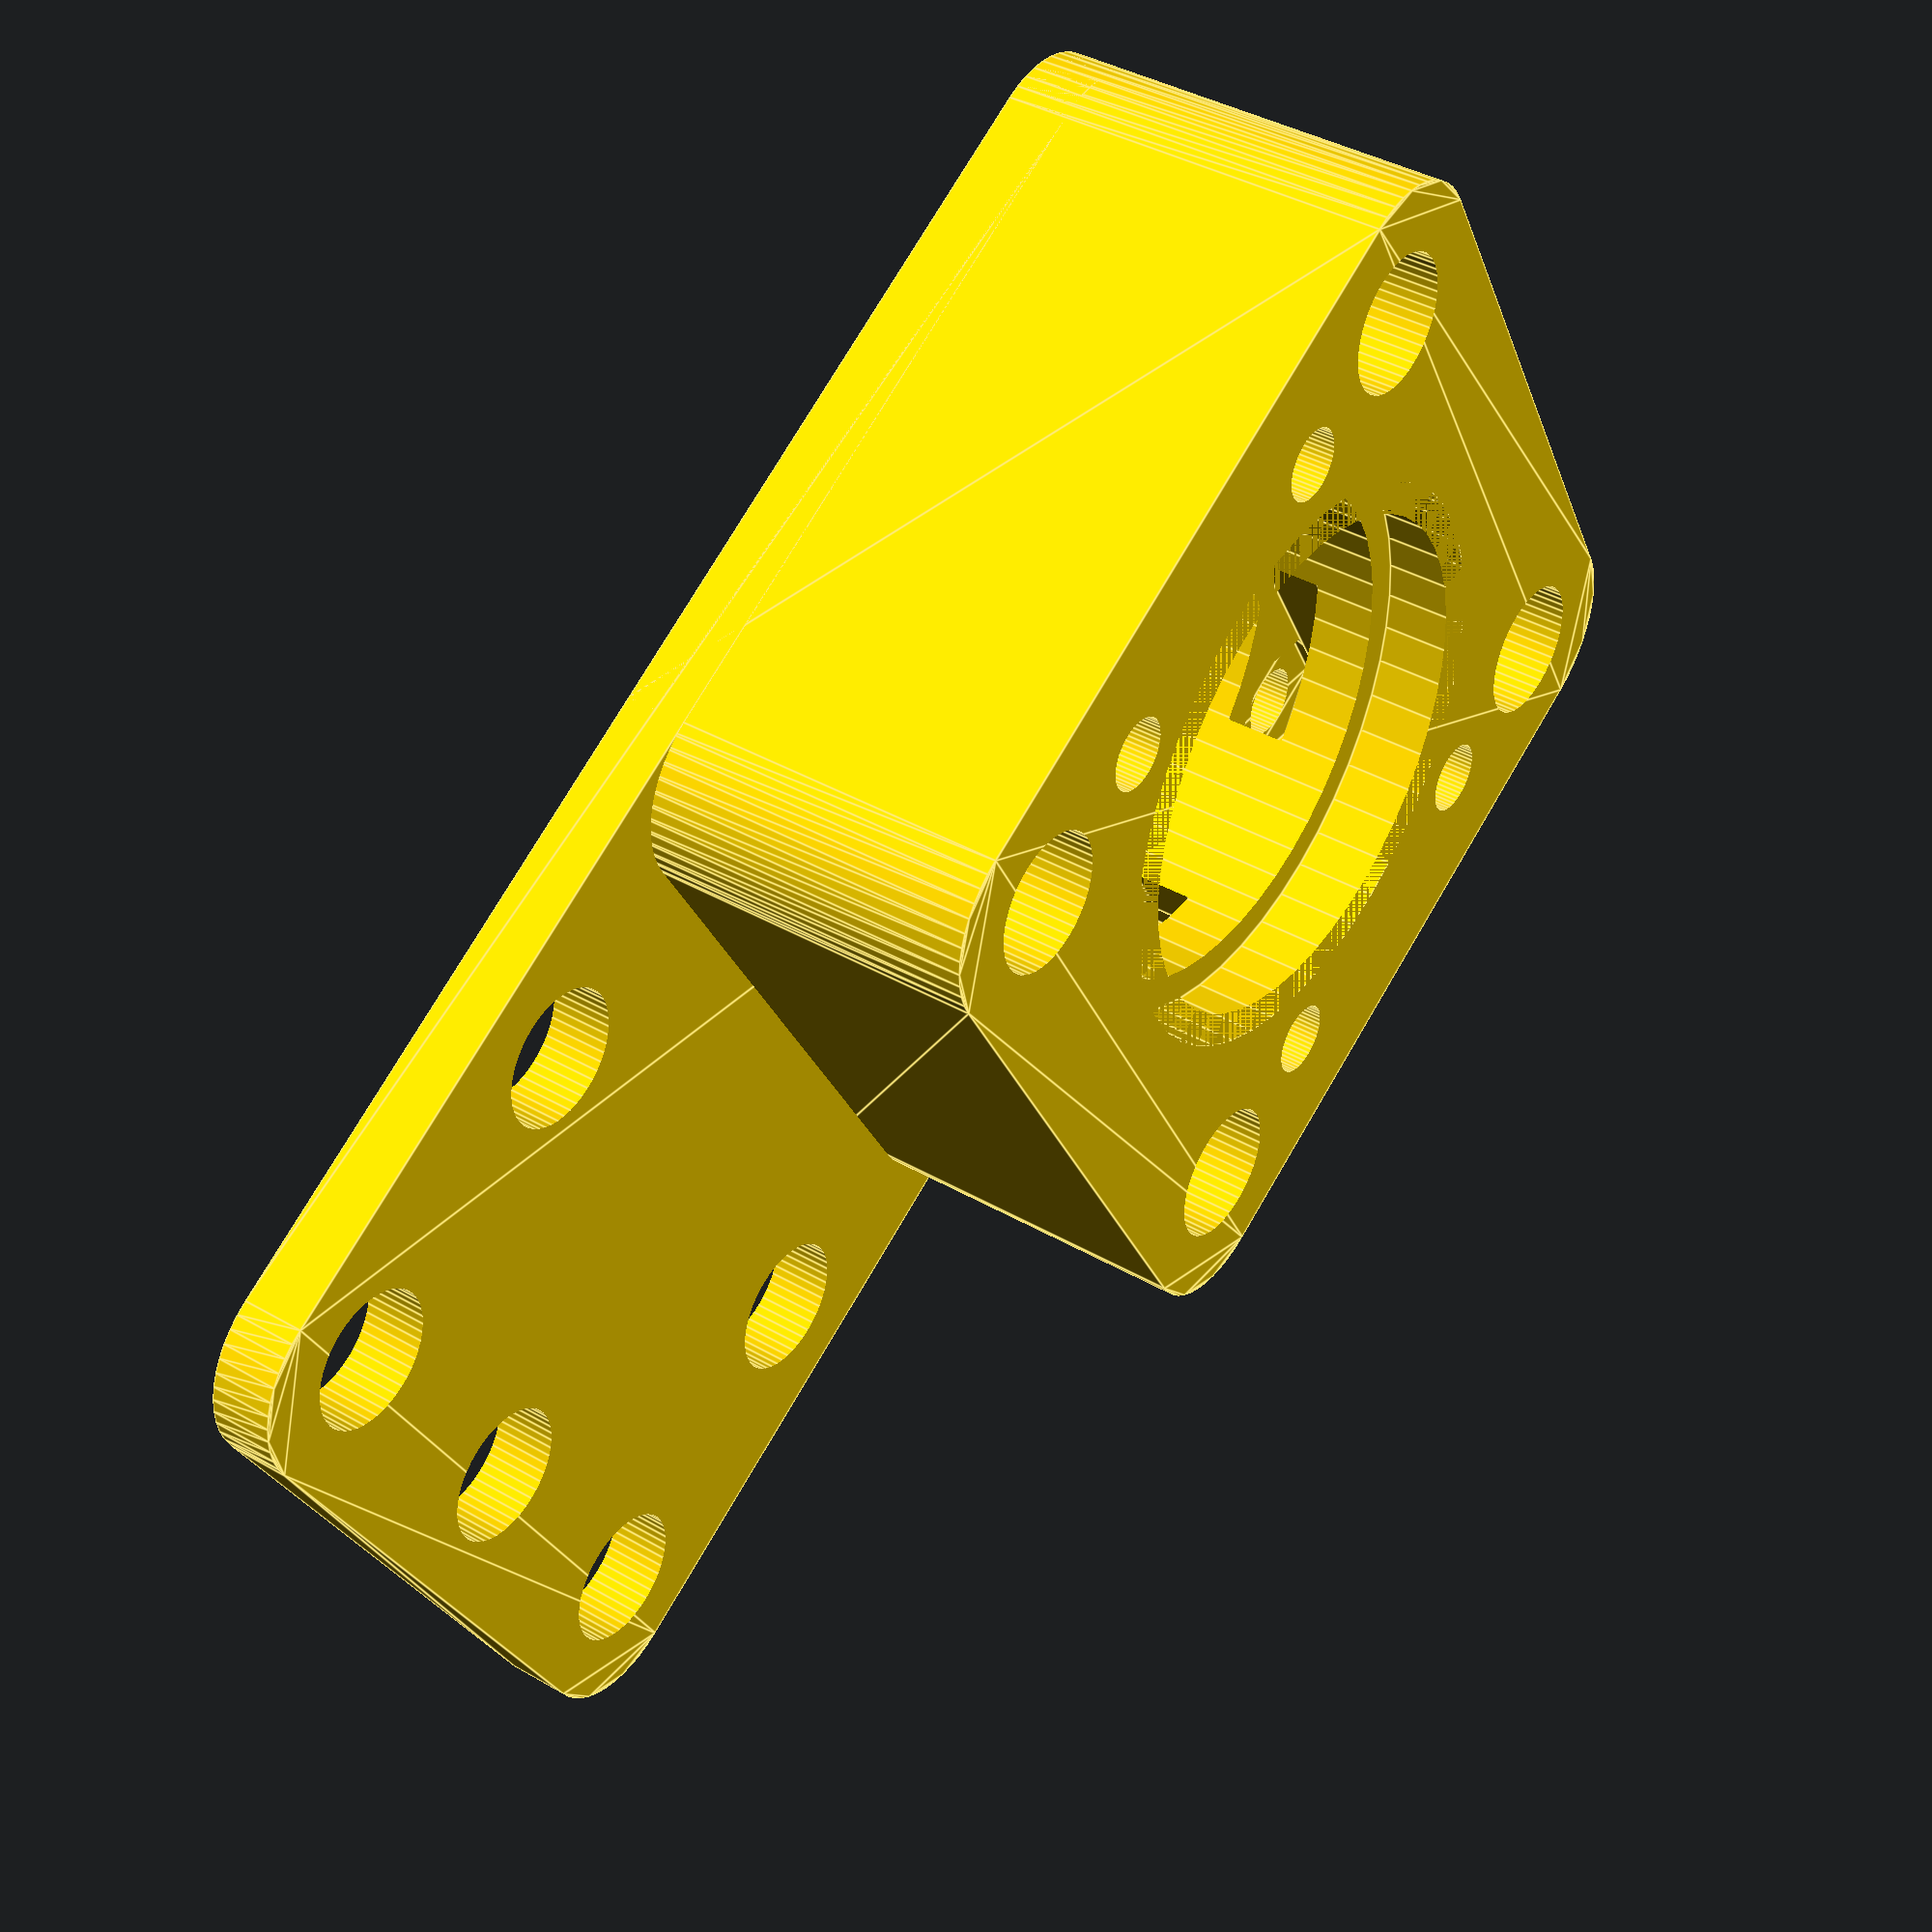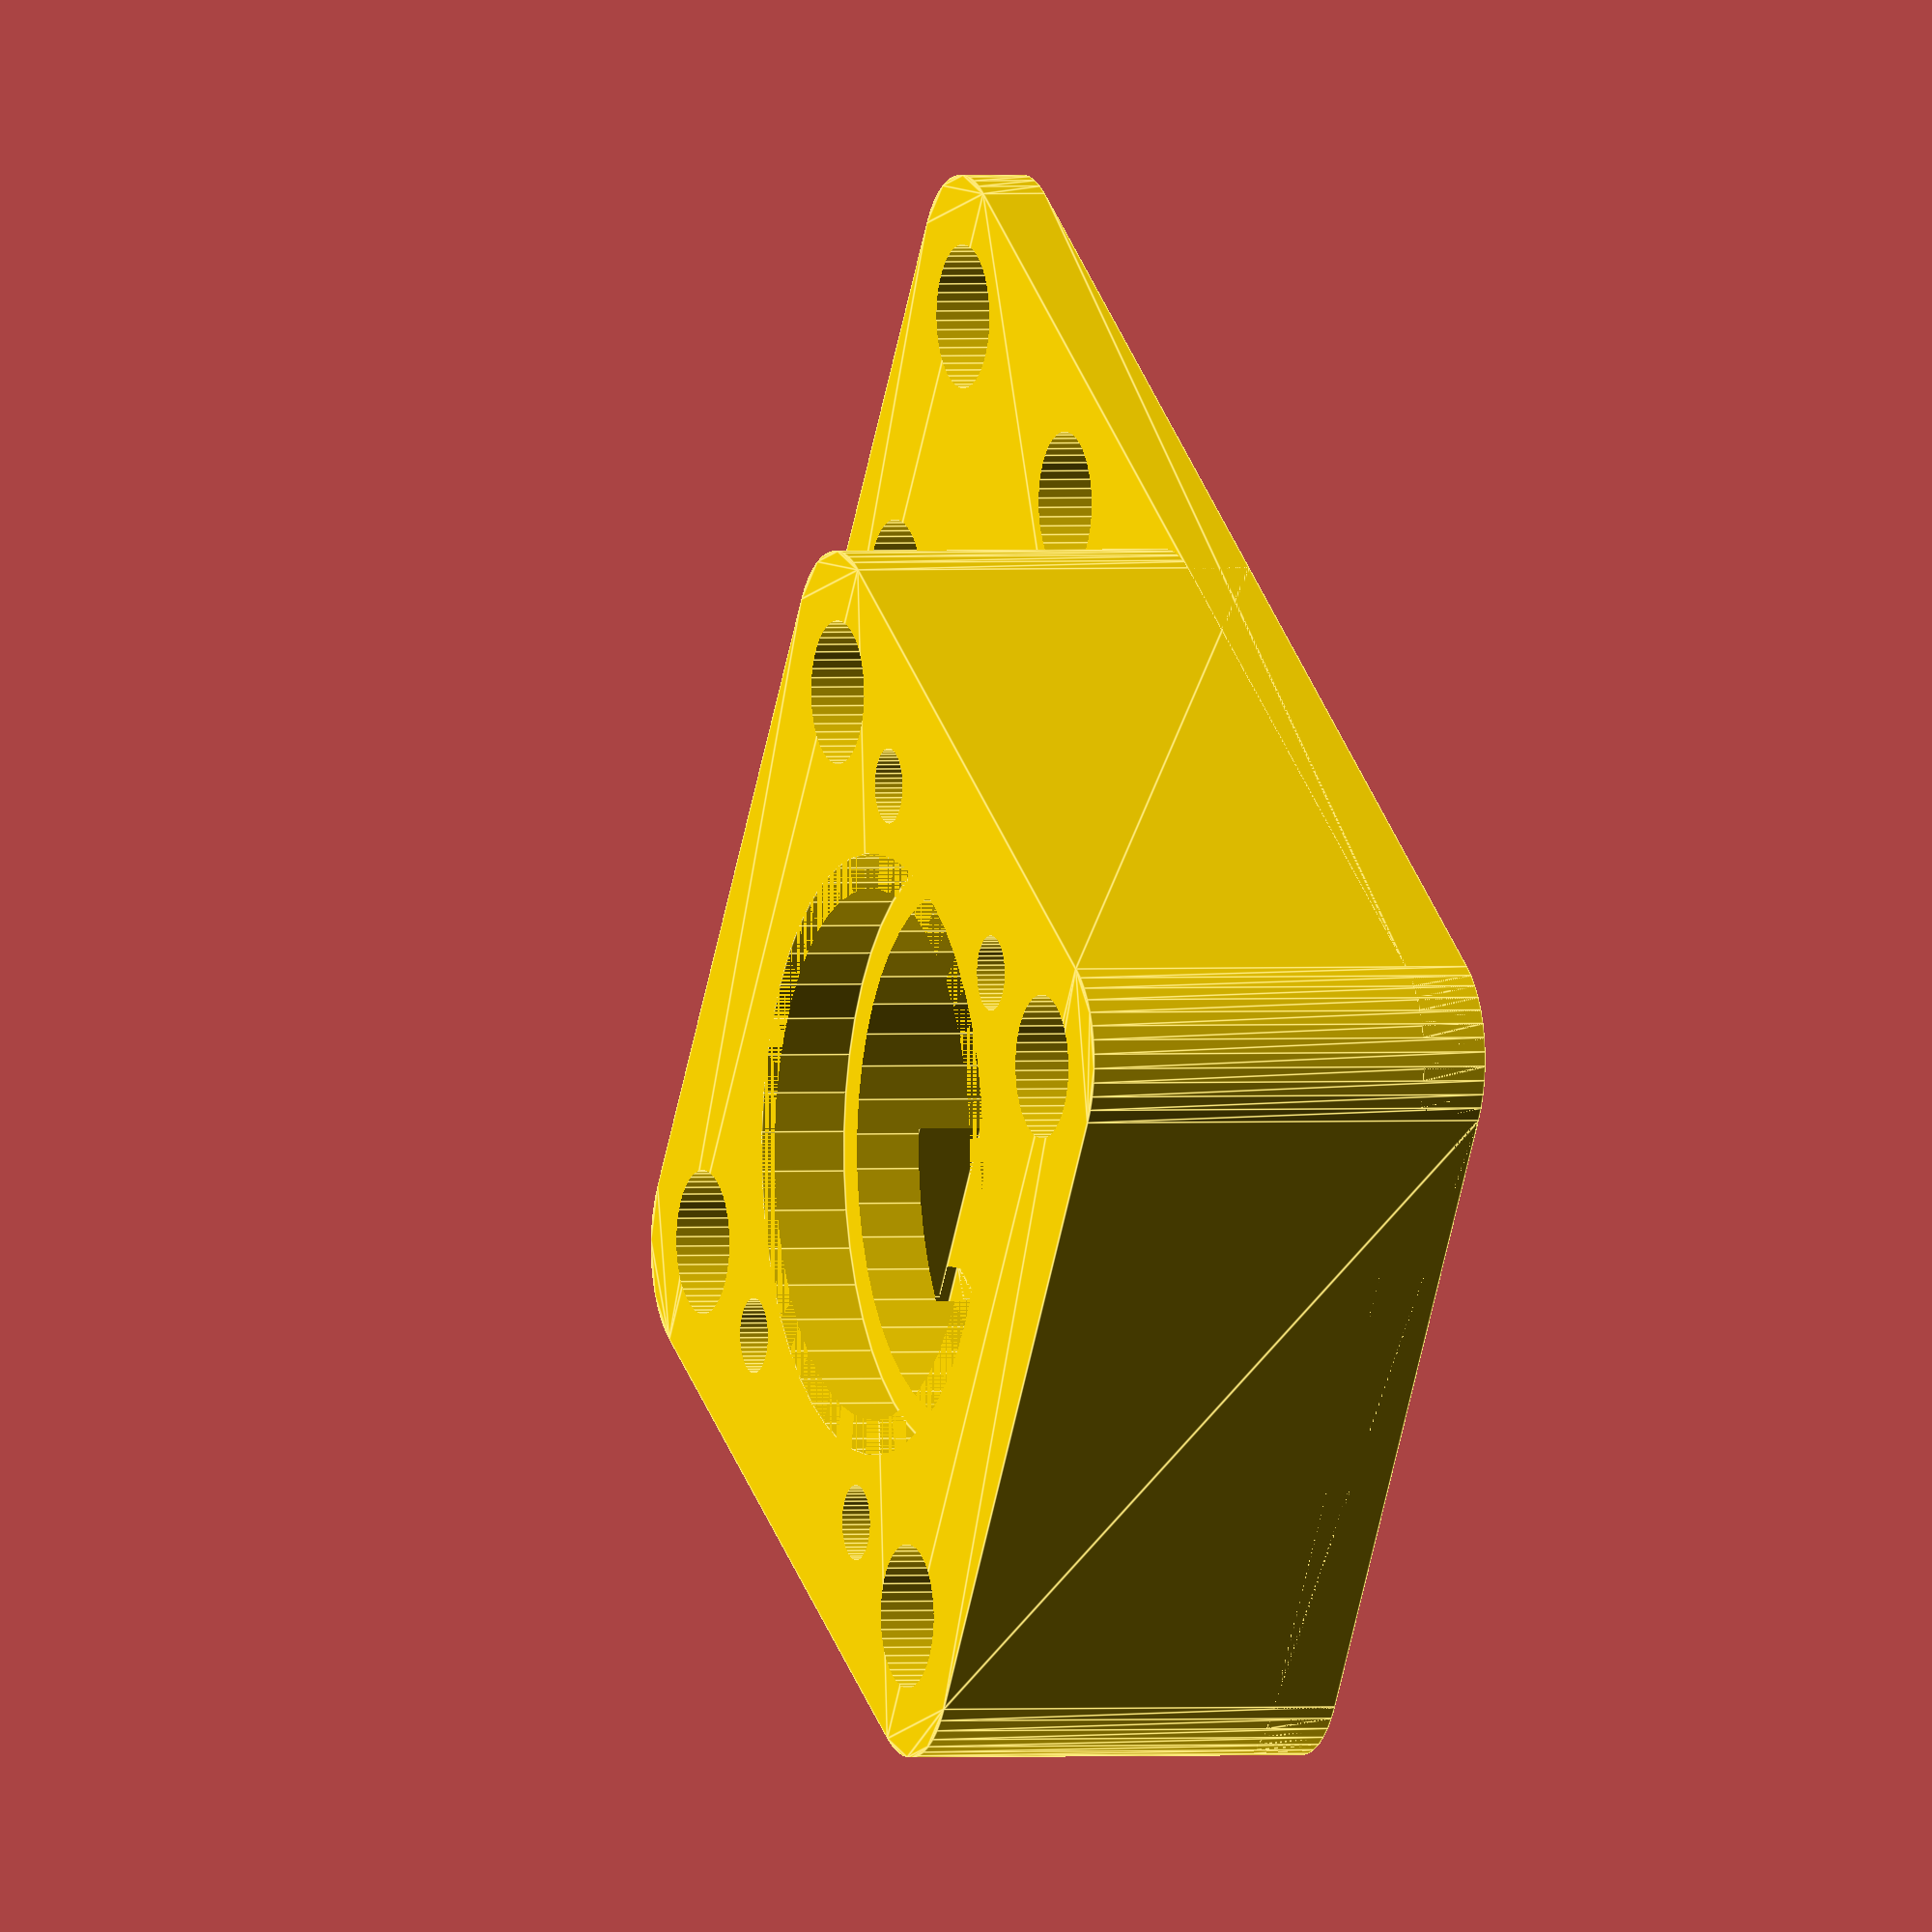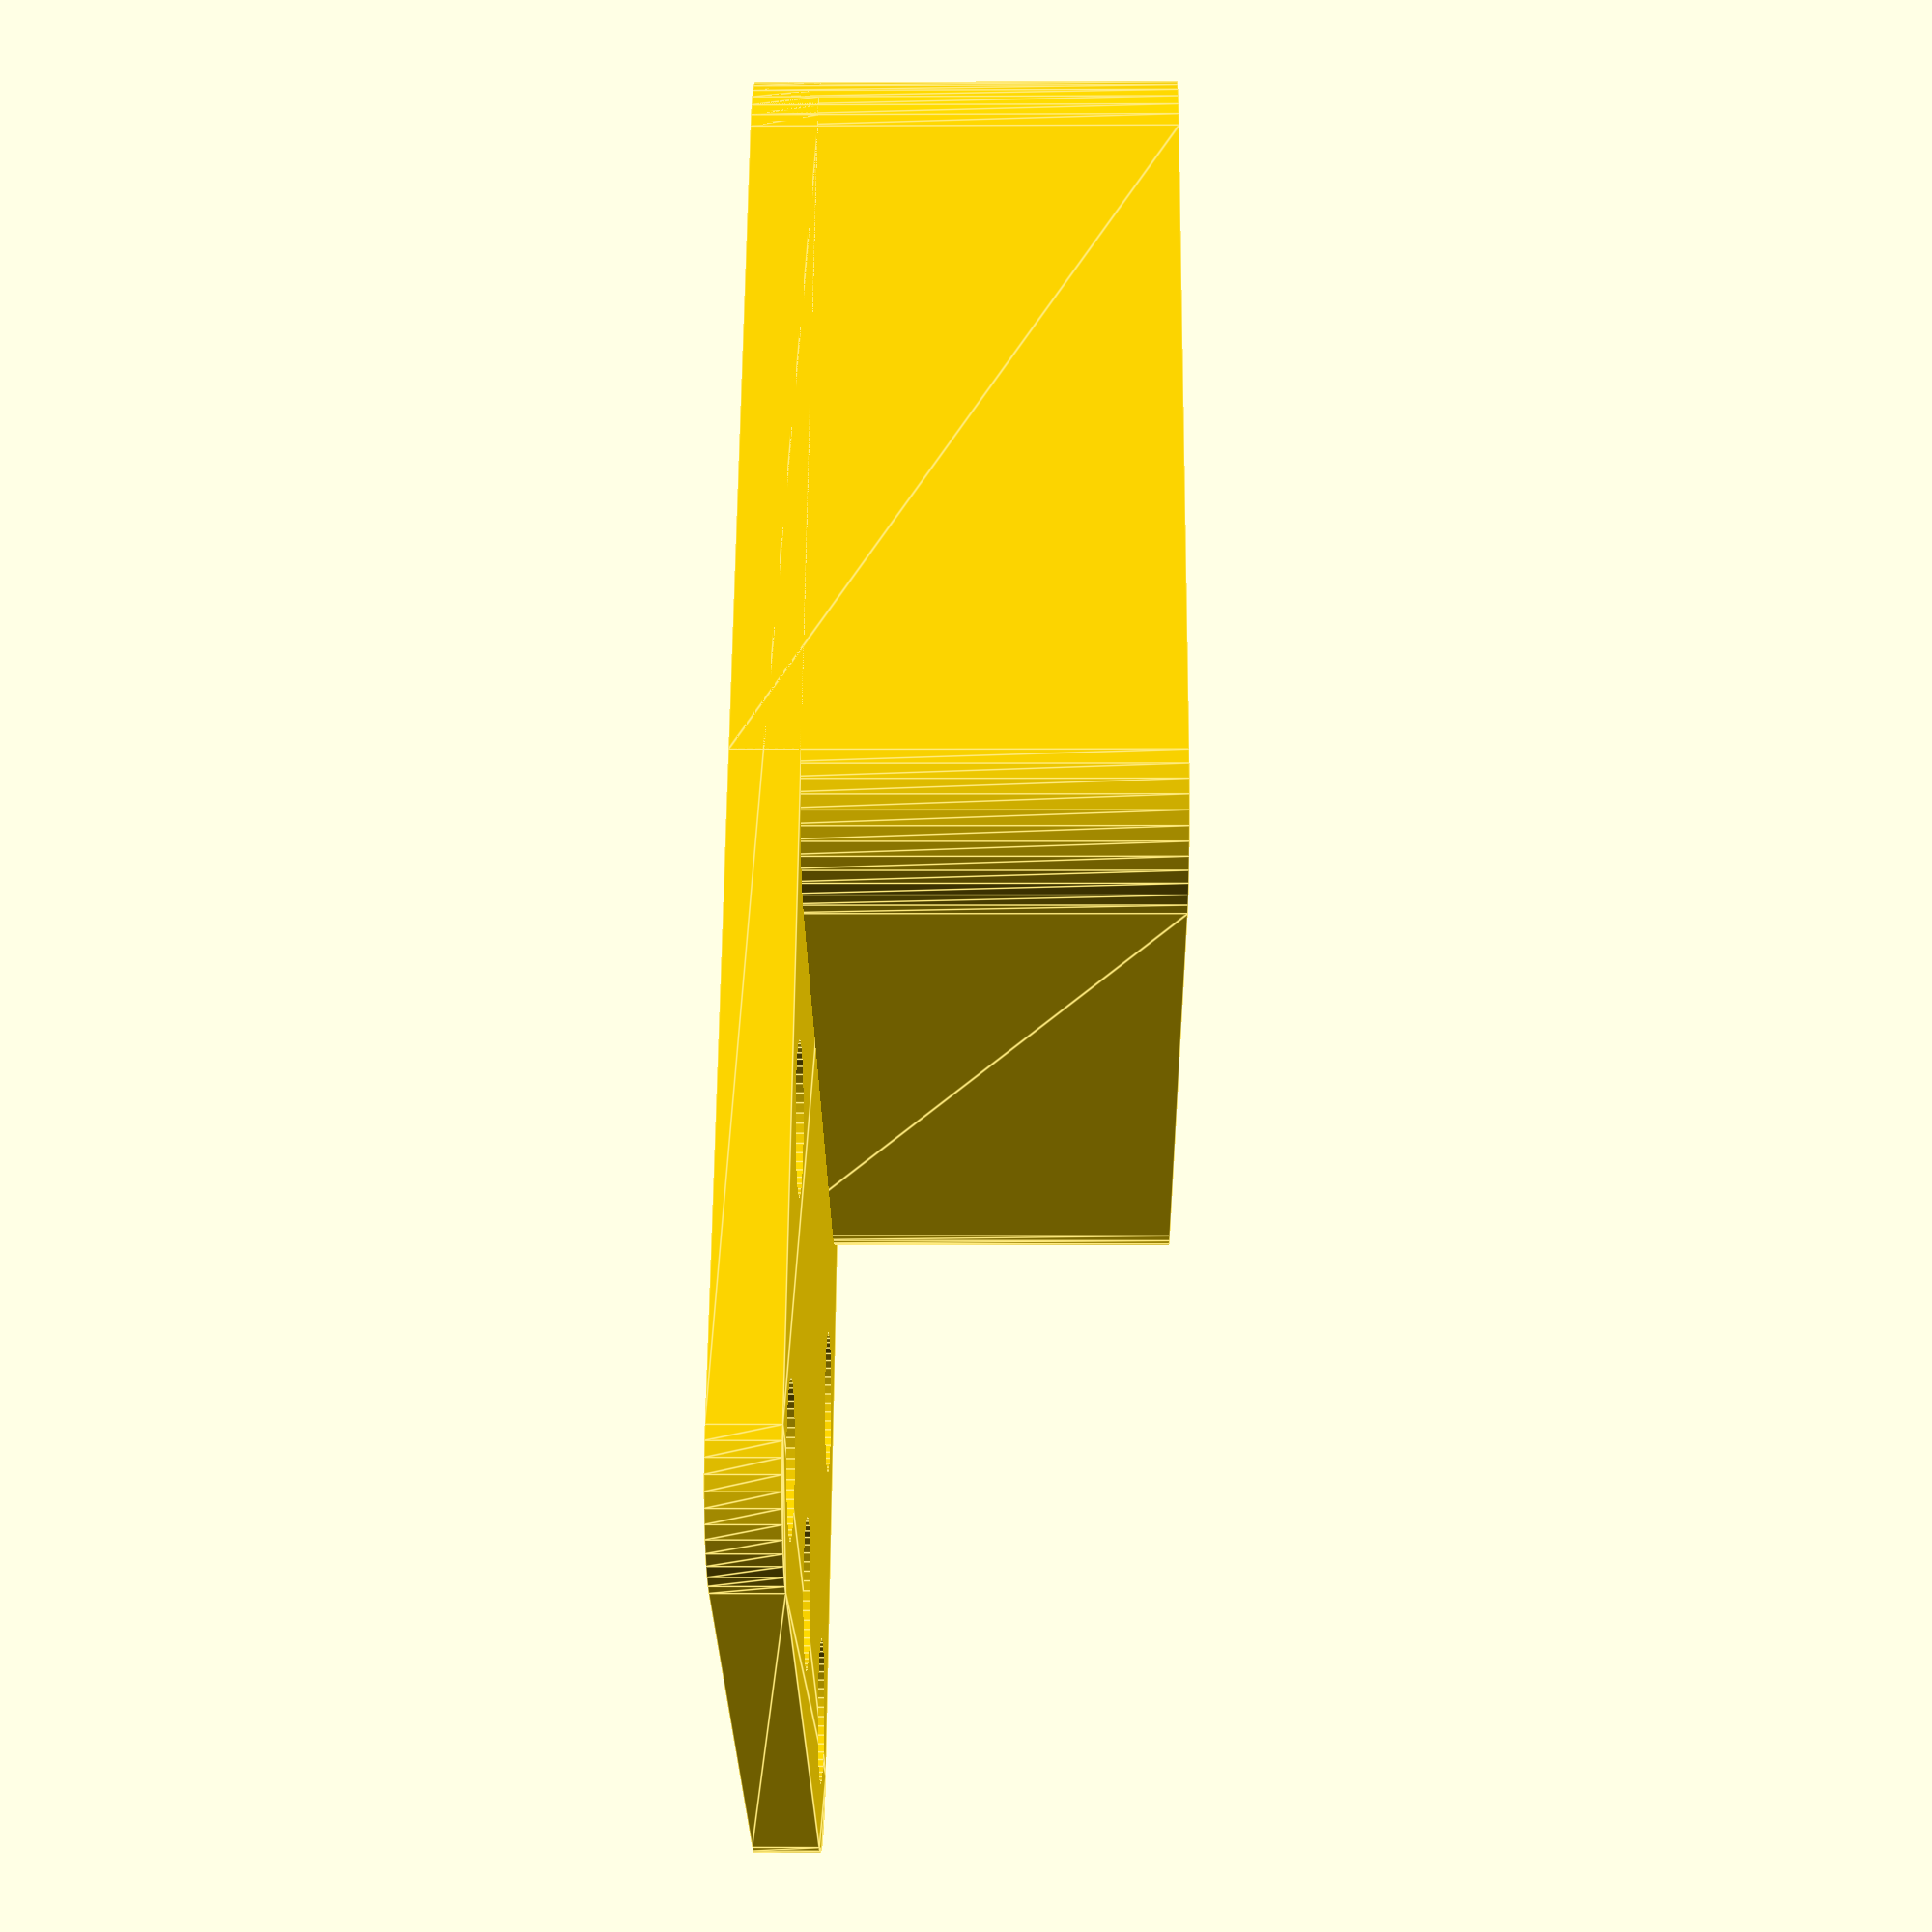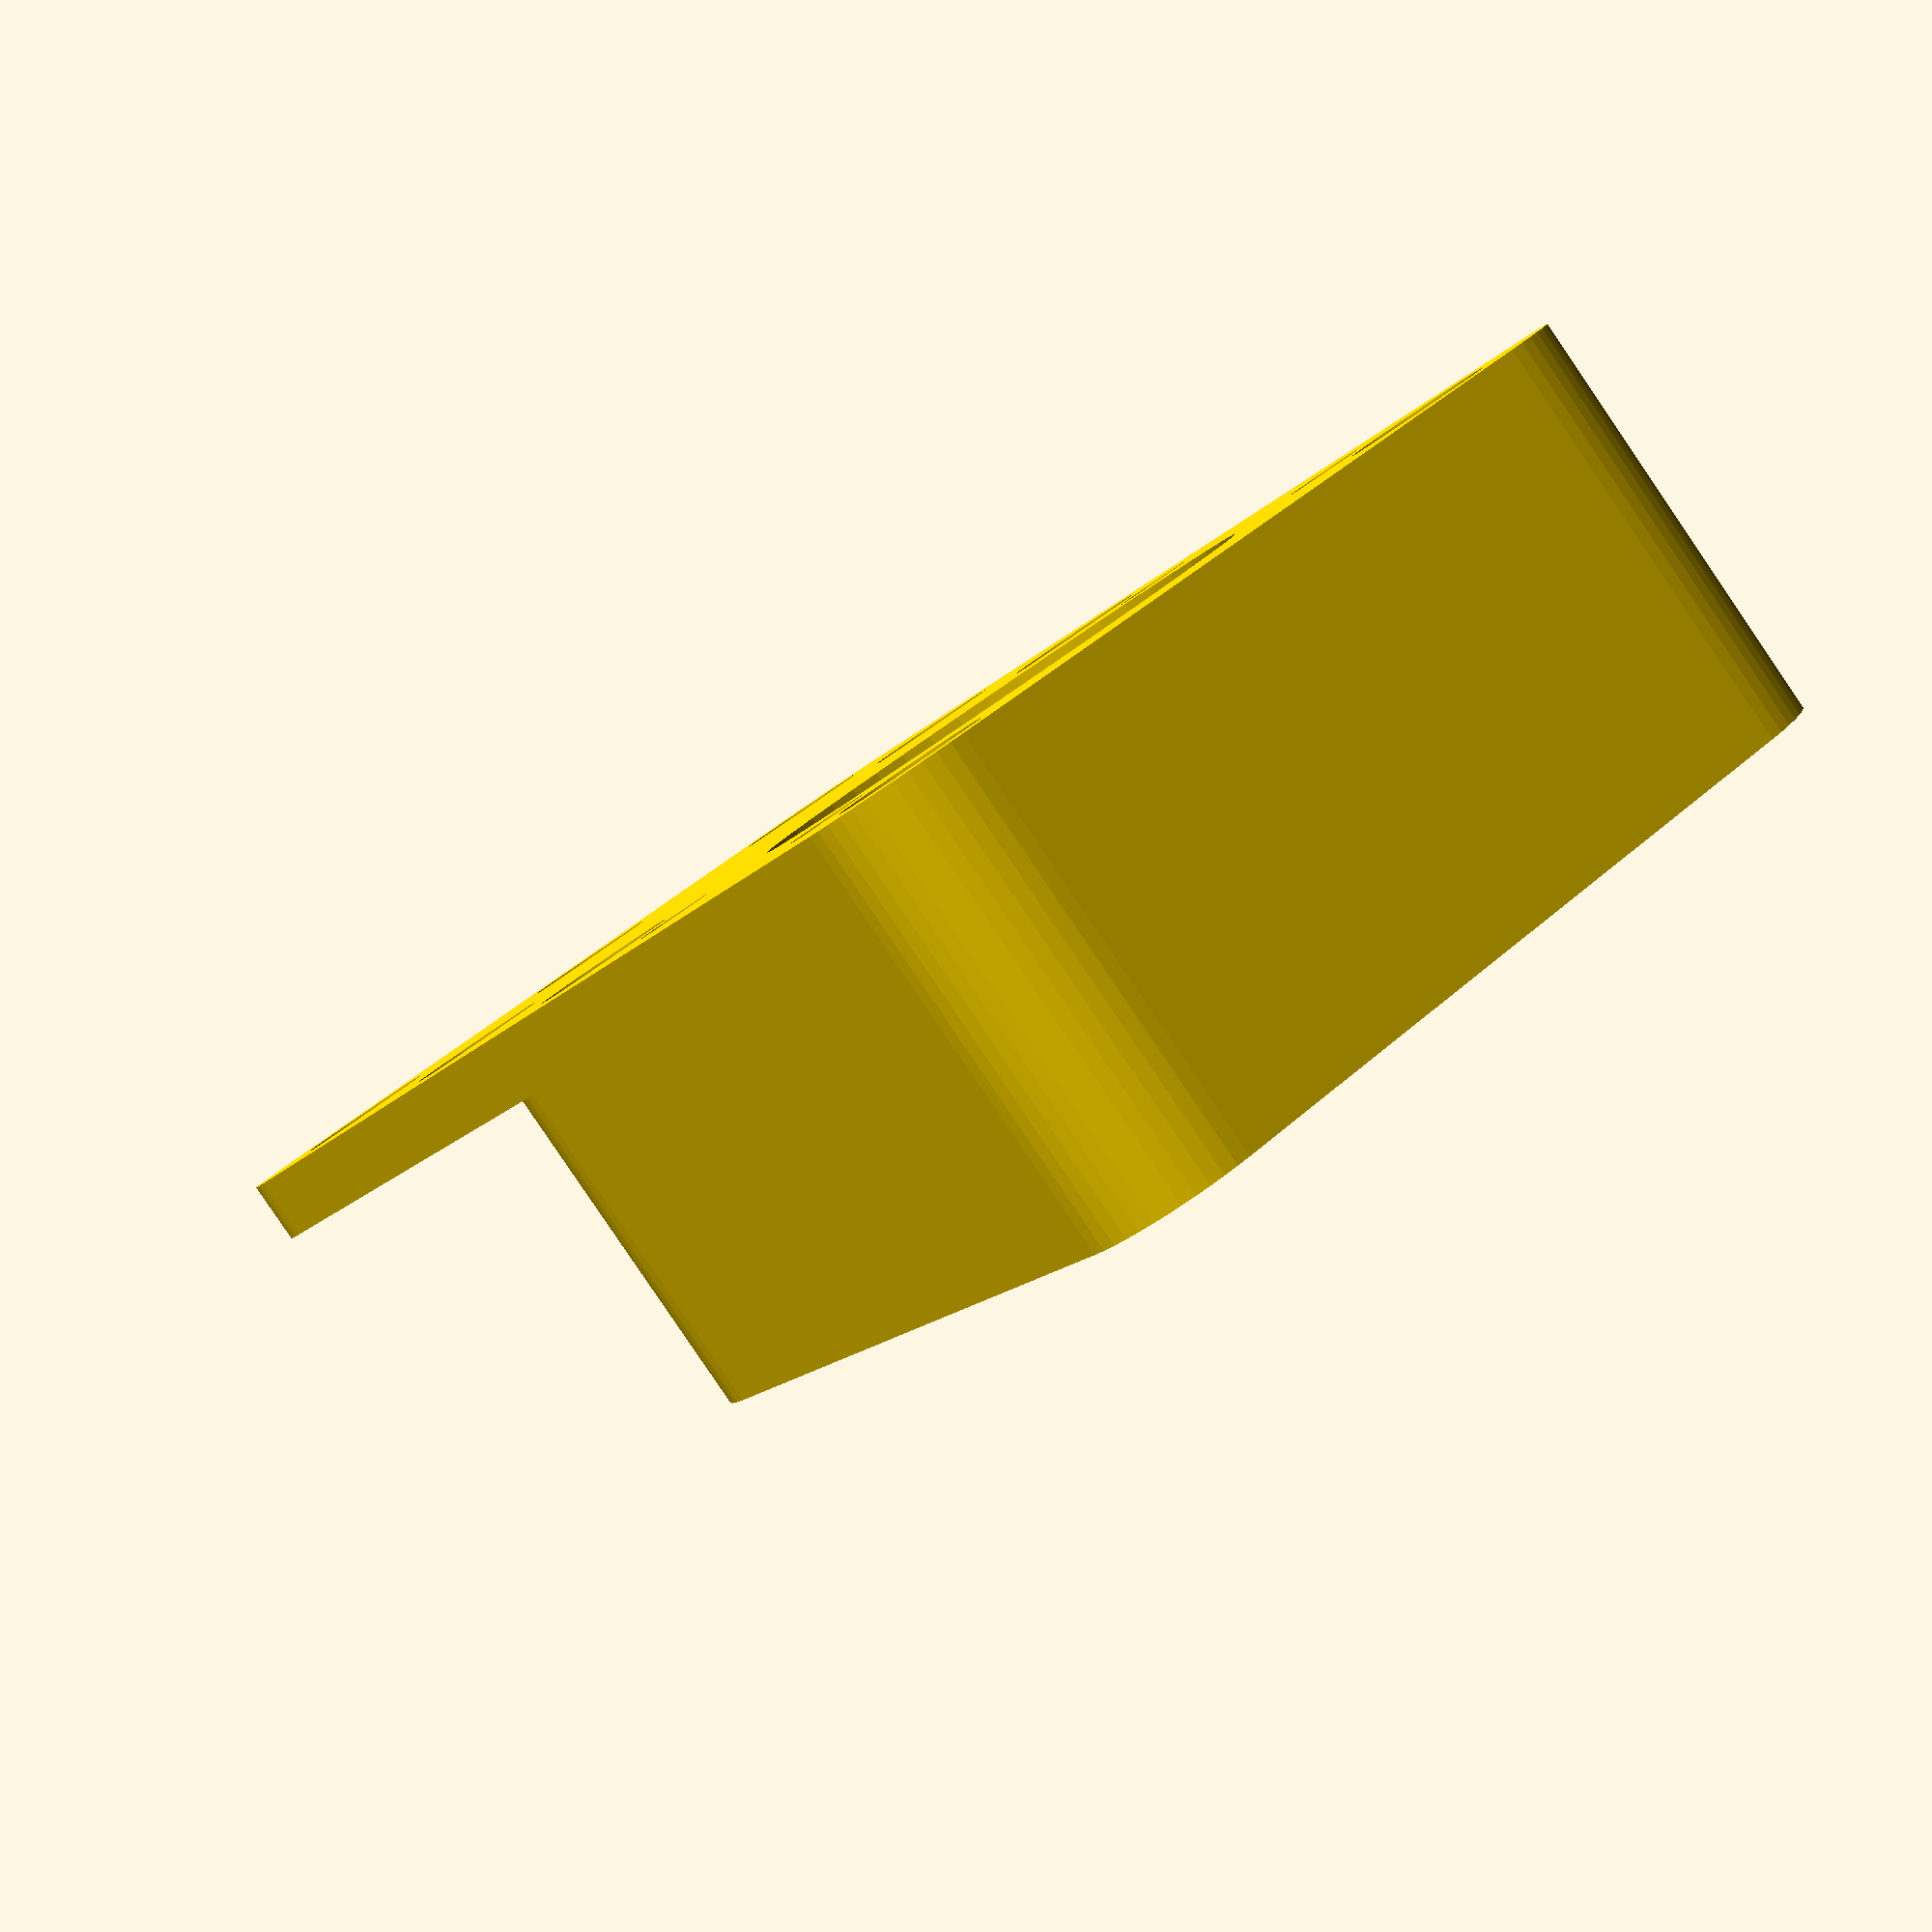
<openscad>
$fn = 48;


difference() {
	union() {
		color(alpha = 1.0000000000, c = "Gold") {
			translate(v = [15, 0, -16]) {
				rotate(a = [0, 0, 0]) {
					translate(v = [0, 0, -3]) {
						linear_extrude(height = 3) {
							offset(r = 5) {
								square(center = true, size = [62.0100000000, 32.0100000000]);
							}
						}
					}
				}
			}
		}
		color(alpha = 1.0000000000, c = "Gold") {
			translate(v = [0, 0, 0]) {
				rotate(a = [0, 0, 0]) {
					translate(v = [0, 0, -19]) {
						linear_extrude(height = 19) {
							offset(r = 5) {
								square(center = true, size = [32.0100000000, 32.0100000000]);
							}
						}
					}
				}
			}
		}
	}
	union() {
		color(alpha = 1.0000000000, c = "Gold") {
			translate(v = [-15.0000000000, -15.0000000000, 0]) {
				rotate(a = [0, 0, 0]) {
					translate(v = [0, 0, -250]) {
						cylinder(h = 500, r = 3.2500000000);
					}
				}
			}
		}
		color(alpha = 1.0000000000, c = "Gold") {
			translate(v = [-15.0000000000, 15.0000000000, 0]) {
				rotate(a = [0, 0, 0]) {
					translate(v = [0, 0, -250]) {
						cylinder(h = 500, r = 3.2500000000);
					}
				}
			}
		}
		color(alpha = 1.0000000000, c = "Gold") {
			translate(v = [15.0000000000, -15.0000000000, 0]) {
				rotate(a = [0, 0, 0]) {
					translate(v = [0, 0, -250]) {
						cylinder(h = 500, r = 3.2500000000);
					}
				}
			}
		}
		color(alpha = 1.0000000000, c = "Gold") {
			translate(v = [15.0000000000, 15.0000000000, 0]) {
				rotate(a = [0, 0, 0]) {
					translate(v = [0, 0, -250]) {
						cylinder(h = 500, r = 3.2500000000);
					}
				}
			}
		}
		color(alpha = 1.0000000000, c = "Gold") {
			translate(v = [30.0000000000, -15.0000000000, 0]) {
				rotate(a = [0, 0, 0]) {
					translate(v = [0, 0, -250]) {
						cylinder(h = 500, r = 3.2500000000);
					}
				}
			}
		}
		color(alpha = 1.0000000000, c = "Gold") {
			translate(v = [30.0000000000, 15.0000000000, 0]) {
				rotate(a = [0, 0, 0]) {
					translate(v = [0, 0, -250]) {
						cylinder(h = 500, r = 3.2500000000);
					}
				}
			}
		}
		color(alpha = 1.0000000000, c = "Gold") {
			translate(v = [45.0000000000, -15.0000000000, 0]) {
				rotate(a = [0, 0, 0]) {
					translate(v = [0, 0, -250]) {
						cylinder(h = 500, r = 3.2500000000);
					}
				}
			}
		}
		color(alpha = 1.0000000000, c = "Gold") {
			translate(v = [45.0000000000, 0.0000000000, 0]) {
				rotate(a = [0, 0, 0]) {
					translate(v = [0, 0, -250]) {
						cylinder(h = 500, r = 3.2500000000);
					}
				}
			}
		}
		color(alpha = 1.0000000000, c = "Gold") {
			translate(v = [45.0000000000, 15.0000000000, 0]) {
				rotate(a = [0, 0, 0]) {
					translate(v = [0, 0, -250]) {
						cylinder(h = 500, r = 3.2500000000);
					}
				}
			}
		}
		translate(v = [0, 0, 0]) {
			rotate(a = [0, 0, 0]) {
				difference() {
					union();
					union() {
						color(alpha = 1.0000000000, c = "Gold") {
							translate(v = [-15.0000000000, -15.0000000000, 0]) {
								rotate(a = [0, 0, 0]) {
									hull() {
										color(alpha = 1.0000000000, c = "Gold") {
											translate(v = [0, 0, 0]) {
												rotate(a = [0, 0, 0]) {
													translate(v = [0, 0, -3.0000000000]) {
														cylinder(center = true, h = 6, r = 6.0000000000);
													}
												}
											}
										}
										color(alpha = 1.0000000000, c = "Gold") {
											translate(v = [0, -15, 0]) {
												rotate(a = [0, 0, 0]) {
													translate(v = [0, 0, -3.0000000000]) {
														cylinder(center = true, h = 6, r = 6.0000000000);
													}
												}
											}
										}
										color(alpha = 1.0000000000, c = "Gold") {
											translate(v = [-15, 0, 0]) {
												rotate(a = [0, 0, 0]) {
													translate(v = [0, 0, -3.0000000000]) {
														cylinder(center = true, h = 6, r = 6.0000000000);
													}
												}
											}
										}
										color(alpha = 1.0000000000, c = "Gold") {
											translate(v = [-15, -15, 0]) {
												rotate(a = [0, 0, 0]) {
													translate(v = [0, 0, -3.0000000000]) {
														cylinder(center = true, h = 6, r = 6.0000000000);
													}
												}
											}
										}
									}
								}
							}
						}
						color(alpha = 1.0000000000, c = "Gold") {
							translate(v = [15.0000000000, -15.0000000000, 0]) {
								rotate(a = [0, 0, 90]) {
									hull() {
										color(alpha = 1.0000000000, c = "Gold") {
											translate(v = [0, 0, 0]) {
												rotate(a = [0, 0, 0]) {
													translate(v = [0, 0, -3.0000000000]) {
														cylinder(center = true, h = 6, r = 6.0000000000);
													}
												}
											}
										}
										color(alpha = 1.0000000000, c = "Gold") {
											translate(v = [0, -15, 0]) {
												rotate(a = [0, 0, 0]) {
													translate(v = [0, 0, -3.0000000000]) {
														cylinder(center = true, h = 6, r = 6.0000000000);
													}
												}
											}
										}
										color(alpha = 1.0000000000, c = "Gold") {
											translate(v = [-15, 0, 0]) {
												rotate(a = [0, 0, 0]) {
													translate(v = [0, 0, -3.0000000000]) {
														cylinder(center = true, h = 6, r = 6.0000000000);
													}
												}
											}
										}
										color(alpha = 1.0000000000, c = "Gold") {
											translate(v = [-15, -15, 0]) {
												rotate(a = [0, 0, 0]) {
													translate(v = [0, 0, -3.0000000000]) {
														cylinder(center = true, h = 6, r = 6.0000000000);
													}
												}
											}
										}
									}
								}
							}
						}
						color(alpha = 1.0000000000, c = "Gold") {
							translate(v = [15.0000000000, 15.0000000000, 0]) {
								rotate(a = [0, 0, 180]) {
									hull() {
										color(alpha = 1.0000000000, c = "Gold") {
											translate(v = [0, 0, 0]) {
												rotate(a = [0, 0, 0]) {
													translate(v = [0, 0, -3.0000000000]) {
														cylinder(center = true, h = 6, r = 6.0000000000);
													}
												}
											}
										}
										color(alpha = 1.0000000000, c = "Gold") {
											translate(v = [0, -15, 0]) {
												rotate(a = [0, 0, 0]) {
													translate(v = [0, 0, -3.0000000000]) {
														cylinder(center = true, h = 6, r = 6.0000000000);
													}
												}
											}
										}
										color(alpha = 1.0000000000, c = "Gold") {
											translate(v = [-15, 0, 0]) {
												rotate(a = [0, 0, 0]) {
													translate(v = [0, 0, -3.0000000000]) {
														cylinder(center = true, h = 6, r = 6.0000000000);
													}
												}
											}
										}
										color(alpha = 1.0000000000, c = "Gold") {
											translate(v = [-15, -15, 0]) {
												rotate(a = [0, 0, 0]) {
													translate(v = [0, 0, -3.0000000000]) {
														cylinder(center = true, h = 6, r = 6.0000000000);
													}
												}
											}
										}
									}
								}
							}
						}
						color(alpha = 1.0000000000, c = "Gold") {
							translate(v = [-15.0000000000, 15.0000000000, 0]) {
								rotate(a = [0, 0, 270]) {
									hull() {
										color(alpha = 1.0000000000, c = "Gold") {
											translate(v = [0, 0, 0]) {
												rotate(a = [0, 0, 0]) {
													translate(v = [0, 0, -3.0000000000]) {
														cylinder(center = true, h = 6, r = 6.0000000000);
													}
												}
											}
										}
										color(alpha = 1.0000000000, c = "Gold") {
											translate(v = [0, -15, 0]) {
												rotate(a = [0, 0, 0]) {
													translate(v = [0, 0, -3.0000000000]) {
														cylinder(center = true, h = 6, r = 6.0000000000);
													}
												}
											}
										}
										color(alpha = 1.0000000000, c = "Gold") {
											translate(v = [-15, 0, 0]) {
												rotate(a = [0, 0, 0]) {
													translate(v = [0, 0, -3.0000000000]) {
														cylinder(center = true, h = 6, r = 6.0000000000);
													}
												}
											}
										}
										color(alpha = 1.0000000000, c = "Gold") {
											translate(v = [-15, -15, 0]) {
												rotate(a = [0, 0, 0]) {
													translate(v = [0, 0, -3.0000000000]) {
														cylinder(center = true, h = 6, r = 6.0000000000);
													}
												}
											}
										}
									}
								}
							}
						}
					}
				}
			}
		}
		translate(v = [0, 0, -19]) {
			rotate(a = [0, 0, 0]) {
				difference() {
					union();
					union() {
						color(alpha = 1.0000000000, c = "Gold") {
							translate(v = [11, 0, 0]) {
								rotate(a = [0, 0, 0]) {
									translate(v = [0, 0, -3.0000000000]) {
										cube(center = true, size = [64, 22, 6]);
									}
								}
							}
						}
						color(alpha = 1.0000000000, c = "Gold") {
							translate(v = [11, 0, 10]) {
								rotate(a = [0, 0, 0]) {
									translate(v = [0, 0, -20.0000000000]) {
										cube(center = true, size = [42, 22, 40]);
									}
								}
							}
						}
						color(alpha = 1.0000000000, c = "Gold") {
							translate(v = [11, 0, 3]) {
								rotate(a = [0, 0, 0]) {
									translate(v = [0, 0, -1.5000000000]) {
										cube(center = true, size = [52, 3, 3]);
									}
								}
							}
						}
						color(alpha = 1.0000000000, c = "Gold") {
							translate(v = [-14, 5, 0]) {
								rotate(a = [0, 0, 0]) {
									hull() {
										color(alpha = 1.0000000000, c = "Gold") {
											translate(v = [1.5000000000, 0, 0]) {
												rotate(a = [0, 0, 0]) {
													cylinder(h = 9, r = 1.7000000000);
												}
											}
										}
										color(alpha = 1.0000000000, c = "Gold") {
											translate(v = [-1.5000000000, 0, 0]) {
												rotate(a = [0, 0, 0]) {
													cylinder(h = 9, r = 1.7000000000);
												}
											}
										}
									}
								}
							}
						}
						color(alpha = 1.0000000000, c = "Gold") {
							translate(v = [-14, -5, 0]) {
								rotate(a = [0, 0, 0]) {
									hull() {
										color(alpha = 1.0000000000, c = "Gold") {
											translate(v = [1.5000000000, 0, 0]) {
												rotate(a = [0, 0, 0]) {
													cylinder(h = 9, r = 1.7000000000);
												}
											}
										}
										color(alpha = 1.0000000000, c = "Gold") {
											translate(v = [-1.5000000000, 0, 0]) {
												rotate(a = [0, 0, 0]) {
													cylinder(h = 9, r = 1.7000000000);
												}
											}
										}
									}
								}
							}
						}
						color(alpha = 1.0000000000, c = "Gold") {
							translate(v = [36, -5, 0]) {
								rotate(a = [0, 0, 0]) {
									hull() {
										color(alpha = 1.0000000000, c = "Gold") {
											translate(v = [1.5000000000, 0, 0]) {
												rotate(a = [0, 0, 0]) {
													cylinder(h = 9, r = 1.7000000000);
												}
											}
										}
										color(alpha = 1.0000000000, c = "Gold") {
											translate(v = [-1.5000000000, 0, 0]) {
												rotate(a = [0, 0, 0]) {
													cylinder(h = 9, r = 1.7000000000);
												}
											}
										}
									}
								}
							}
						}
						color(alpha = 1.0000000000, c = "Gold") {
							translate(v = [36, 5, 0]) {
								rotate(a = [0, 0, 0]) {
									hull() {
										color(alpha = 1.0000000000, c = "Gold") {
											translate(v = [1.5000000000, 0, 0]) {
												rotate(a = [0, 0, 0]) {
													cylinder(h = 9, r = 1.7000000000);
												}
											}
										}
										color(alpha = 1.0000000000, c = "Gold") {
											translate(v = [-1.5000000000, 0, 0]) {
												rotate(a = [0, 0, 0]) {
													cylinder(h = 9, r = 1.7000000000);
												}
											}
										}
									}
								}
							}
						}
						color(alpha = 1.0000000000, c = "Gold") {
							translate(v = [-14, 5, 6]) {
								rotate(a = [0, 0, 90]) {
									union() {
										translate(v = [0, 0, -3]) {
											linear_extrude(height = 3) {
												polygon(points = [[2.7483316189, 1.5867500000], [0.0000000000, 3.1735000000], [-2.7483316189, 1.5867500000], [-2.7483316189, -1.5867500000], [-0.0000000000, -3.1735000000], [2.7483316189, -1.5867500000]]);
											}
										}
										color(alpha = 1.0000000000, c = "Gold") {
											translate(v = [0, 5.5000000000, 0]) {
												rotate(a = [0, 0, 0]) {
													translate(v = [0, 0, -1.5000000000]) {
														cube(center = true, size = [5.5000000000, 11.0000000000, 3]);
													}
												}
											}
										}
									}
								}
							}
						}
						color(alpha = 1.0000000000, c = "Gold") {
							translate(v = [-14, -5, 6]) {
								rotate(a = [0, 0, 90]) {
									union() {
										translate(v = [0, 0, -3]) {
											linear_extrude(height = 3) {
												polygon(points = [[2.7483316189, 1.5867500000], [0.0000000000, 3.1735000000], [-2.7483316189, 1.5867500000], [-2.7483316189, -1.5867500000], [-0.0000000000, -3.1735000000], [2.7483316189, -1.5867500000]]);
											}
										}
										color(alpha = 1.0000000000, c = "Gold") {
											translate(v = [0, 5.5000000000, 0]) {
												rotate(a = [0, 0, 0]) {
													translate(v = [0, 0, -1.5000000000]) {
														cube(center = true, size = [5.5000000000, 11.0000000000, 3]);
													}
												}
											}
										}
									}
								}
							}
						}
						color(alpha = 1.0000000000, c = "Gold") {
							translate(v = [36, -5, 6]) {
								rotate(a = [0, 0, 90]) {
									translate(v = [0, 0, -3]) {
										linear_extrude(height = 3) {
											polygon(points = [[3.0231647808, 1.7454250000], [0.0000000000, 3.4908500000], [-3.0231647808, 1.7454250000], [-3.0231647808, -1.7454250000], [-0.0000000000, -3.4908500000], [3.0231647808, -1.7454250000]]);
										}
									}
								}
							}
						}
						color(alpha = 1.0000000000, c = "Gold") {
							translate(v = [36, 5, 6]) {
								rotate(a = [0, 0, 90]) {
									translate(v = [0, 0, -3]) {
										linear_extrude(height = 3) {
											polygon(points = [[3.0231647808, 1.7454250000], [0.0000000000, 3.4908500000], [-3.0231647808, 1.7454250000], [-3.0231647808, -1.7454250000], [-0.0000000000, -3.4908500000], [3.0231647808, -1.7454250000]]);
										}
									}
								}
							}
						}
					}
				}
			}
		}
		translate(v = [0, 0, 0]) {
			rotate(a = [0, 0, 90]) {
				difference() {
					union() {
						color(alpha = 1.0000000000, c = "Gold") {
							translate(v = [15, 7.5000000000, 0]) {
								rotate(a = [0, 0, 0]) {
									translate(v = [0, 0, -250]) {
										cylinder(h = 500, r = 1.7000000000);
									}
								}
							}
						}
						color(alpha = 1.0000000000, c = "Gold") {
							translate(v = [15, -7.5000000000, 0]) {
								rotate(a = [0, 0, 0]) {
									translate(v = [0, 0, -250]) {
										cylinder(h = 500, r = 1.7000000000);
									}
								}
							}
						}
						color(alpha = 1.0000000000, c = "Gold") {
							translate(v = [-15, 7.5000000000, 0]) {
								rotate(a = [0, 0, 0]) {
									translate(v = [0, 0, -250]) {
										cylinder(h = 500, r = 1.7000000000);
									}
								}
							}
						}
						color(alpha = 1.0000000000, c = "Gold") {
							translate(v = [-15, -7.5000000000, 0]) {
								rotate(a = [0, 0, 0]) {
									translate(v = [0, 0, -250]) {
										cylinder(h = 500, r = 1.7000000000);
									}
								}
							}
						}
						color(alpha = 1.0000000000, c = "Gold") {
							translate(v = [15, 7.5000000000, -7]) {
								rotate(a = [0, 0, 90]) {
									union() {
										translate(v = [0, 0, -3.5000000000]) {
											linear_extrude(height = 3.5000000000) {
												polygon(points = [[2.9648379699, 1.7117500000], [0.0000000000, 3.4235000000], [-2.9648379699, 1.7117500000], [-2.9648379699, -1.7117500000], [-0.0000000000, -3.4235000000], [2.9648379699, -1.7117500000]]);
											}
										}
										color(alpha = 1.0000000000, c = "Gold") {
											translate(v = [0, 5.5000000000, 0]) {
												rotate(a = [0, 0, 0]) {
													translate(v = [0, 0, -1.5000000000]) {
														cube(center = true, size = [6.0000000000, 11.0000000000, 3]);
													}
												}
											}
										}
									}
								}
							}
						}
						color(alpha = 1.0000000000, c = "Gold") {
							translate(v = [15, -7.5000000000, -7]) {
								rotate(a = [0, 0, 90]) {
									union() {
										translate(v = [0, 0, -3.5000000000]) {
											linear_extrude(height = 3.5000000000) {
												polygon(points = [[2.9648379699, 1.7117500000], [0.0000000000, 3.4235000000], [-2.9648379699, 1.7117500000], [-2.9648379699, -1.7117500000], [-0.0000000000, -3.4235000000], [2.9648379699, -1.7117500000]]);
											}
										}
										color(alpha = 1.0000000000, c = "Gold") {
											translate(v = [0, 5.5000000000, 0]) {
												rotate(a = [0, 0, 0]) {
													translate(v = [0, 0, -1.5000000000]) {
														cube(center = true, size = [6.0000000000, 11.0000000000, 3]);
													}
												}
											}
										}
									}
								}
							}
						}
						color(alpha = 1.0000000000, c = "Gold") {
							translate(v = [-15, 7.5000000000, -7]) {
								rotate(a = [0, 0, 270]) {
									union() {
										translate(v = [0, 0, -3.5000000000]) {
											linear_extrude(height = 3.5000000000) {
												polygon(points = [[2.9648379699, 1.7117500000], [0.0000000000, 3.4235000000], [-2.9648379699, 1.7117500000], [-2.9648379699, -1.7117500000], [-0.0000000000, -3.4235000000], [2.9648379699, -1.7117500000]]);
											}
										}
										color(alpha = 1.0000000000, c = "Gold") {
											translate(v = [0, 5.5000000000, 0]) {
												rotate(a = [0, 0, 0]) {
													translate(v = [0, 0, -1.5000000000]) {
														cube(center = true, size = [6.0000000000, 11.0000000000, 3]);
													}
												}
											}
										}
									}
								}
							}
						}
						color(alpha = 1.0000000000, c = "Gold") {
							translate(v = [-15, -7.5000000000, -7]) {
								rotate(a = [0, 0, 270]) {
									union() {
										translate(v = [0, 0, -3.5000000000]) {
											linear_extrude(height = 3.5000000000) {
												polygon(points = [[2.9648379699, 1.7117500000], [0.0000000000, 3.4235000000], [-2.9648379699, 1.7117500000], [-2.9648379699, -1.7117500000], [-0.0000000000, -3.4235000000], [2.9648379699, -1.7117500000]]);
											}
										}
										color(alpha = 1.0000000000, c = "Gold") {
											translate(v = [0, 5.5000000000, 0]) {
												rotate(a = [0, 0, 0]) {
													translate(v = [0, 0, -1.5000000000]) {
														cube(center = true, size = [6.0000000000, 11.0000000000, 3]);
													}
												}
											}
										}
									}
								}
							}
						}
					}
					union();
				}
			}
		}
		color(alpha = 1.0000000000, c = "Gold") {
			translate(v = [0, 0, -2.0000000000]) {
				rotate(a = [0, 0, 0]) {
					union() {
						color(alpha = 1.0000000000, c = "Gold") {
							translate(v = [0, 0, 2.0000000000]) {
								rotate(a = [0, 0, 0]) {
									translate(v = [0, 0, -2.0000000000]) {
										cylinder(center = true, h = 4, r = 13.6000000000);
									}
								}
							}
						}
						color(alpha = 1.0000000000, c = "Gold") {
							translate(v = [0, 0, 20.0000000000]) {
								rotate(a = [0, 0, 0]) {
									translate(v = [0, 0, -20.0000000000]) {
										cylinder(center = true, h = 40, r = 12.0000000000);
									}
								}
							}
						}
					}
				}
			}
		}
	}
}
</openscad>
<views>
elev=320.2 azim=150.4 roll=305.5 proj=p view=edges
elev=359.1 azim=213.4 roll=68.4 proj=o view=edges
elev=359.9 azim=118.0 roll=270.9 proj=p view=edges
elev=85.9 azim=303.2 roll=214.2 proj=p view=solid
</views>
